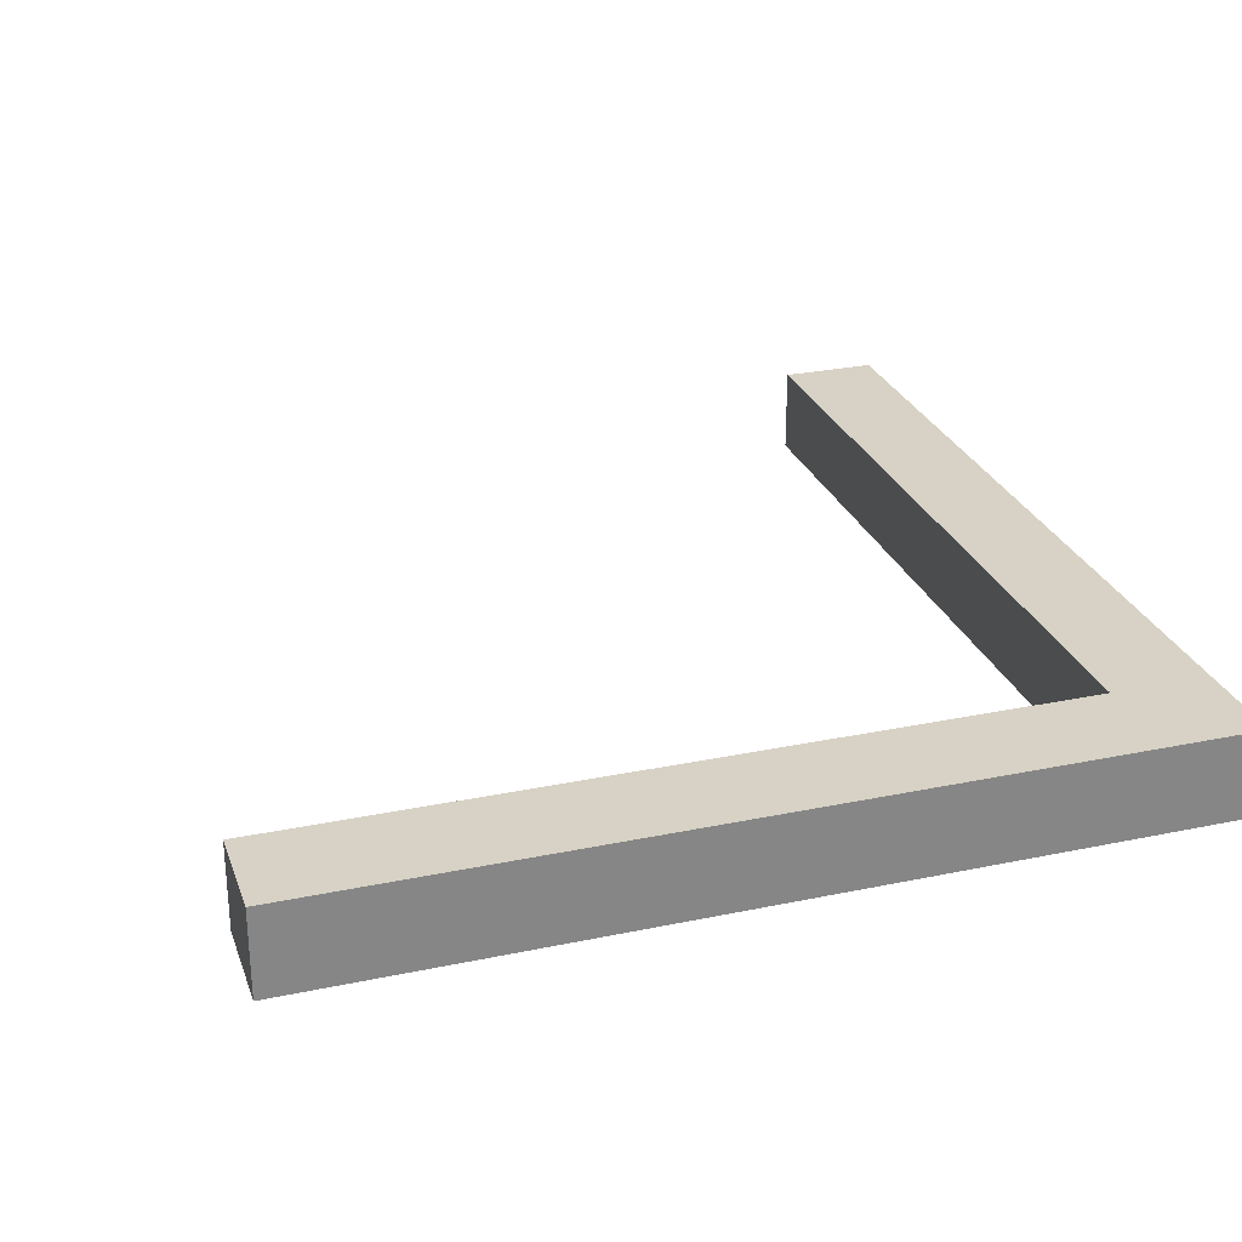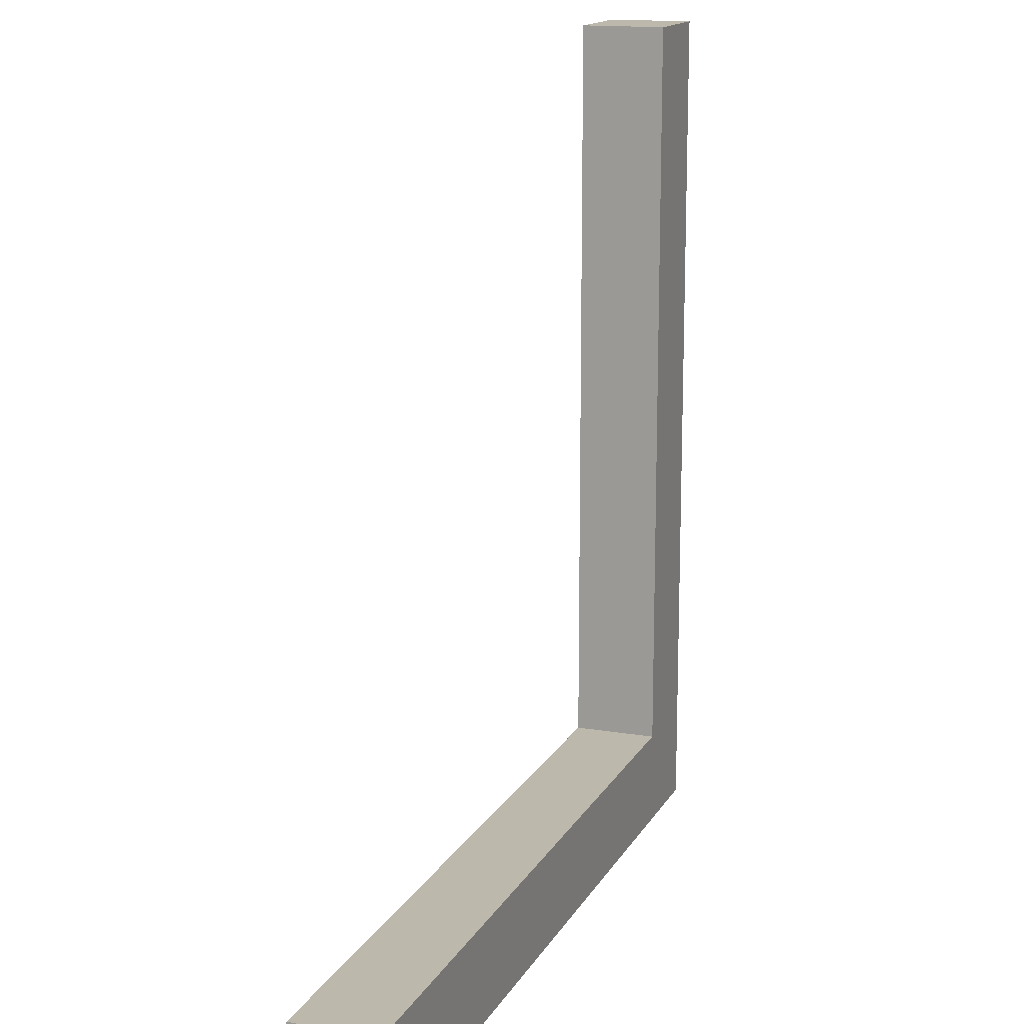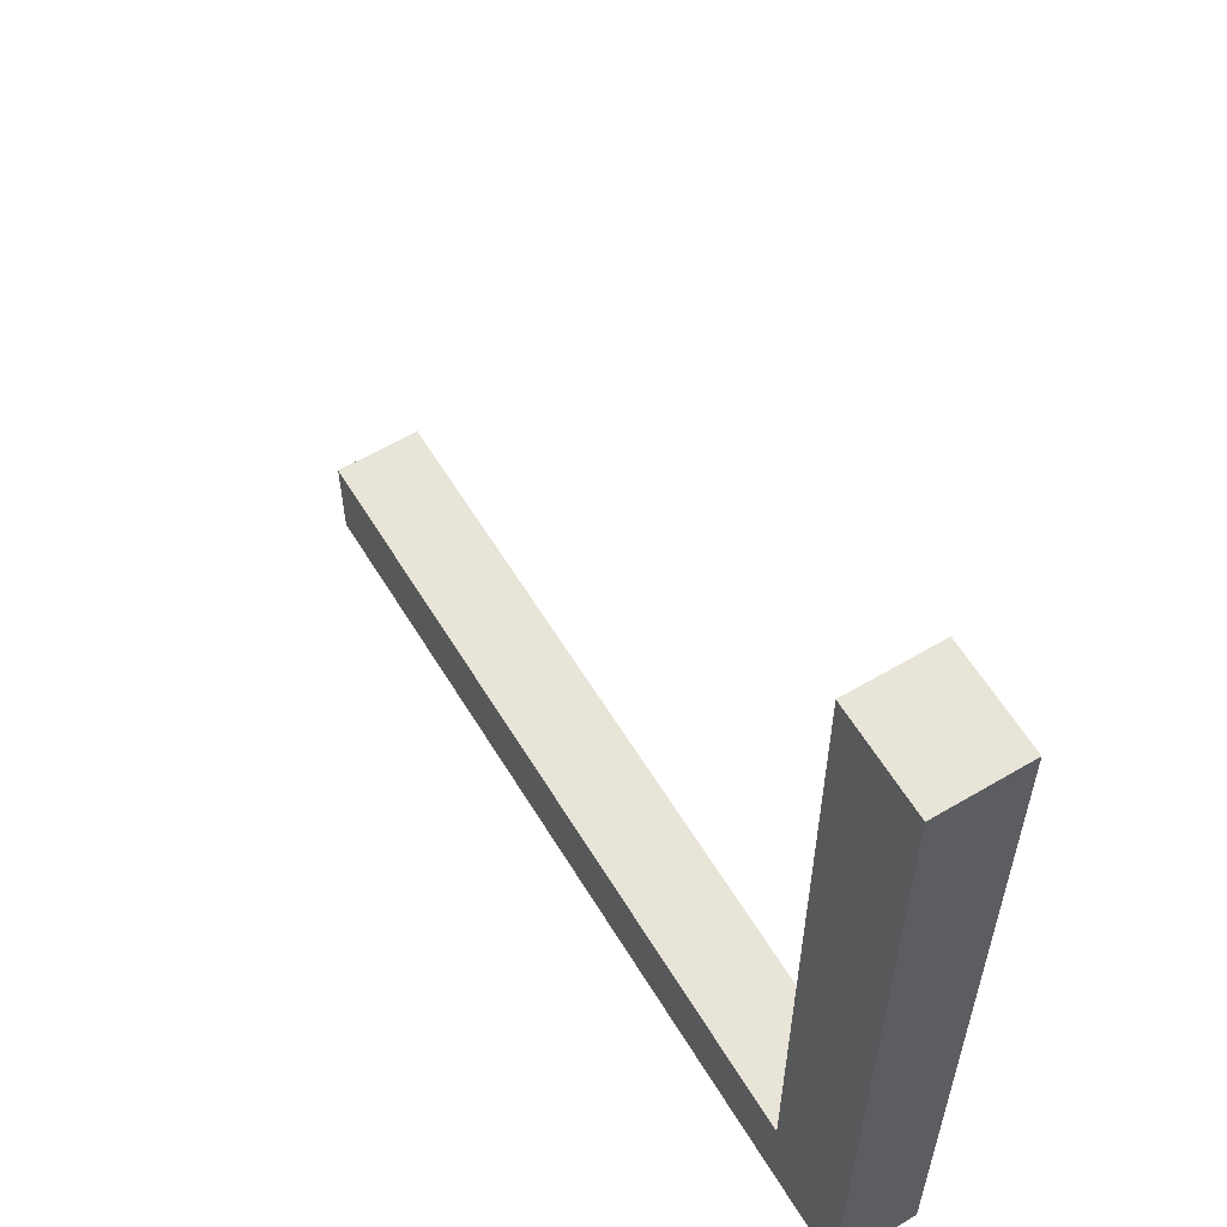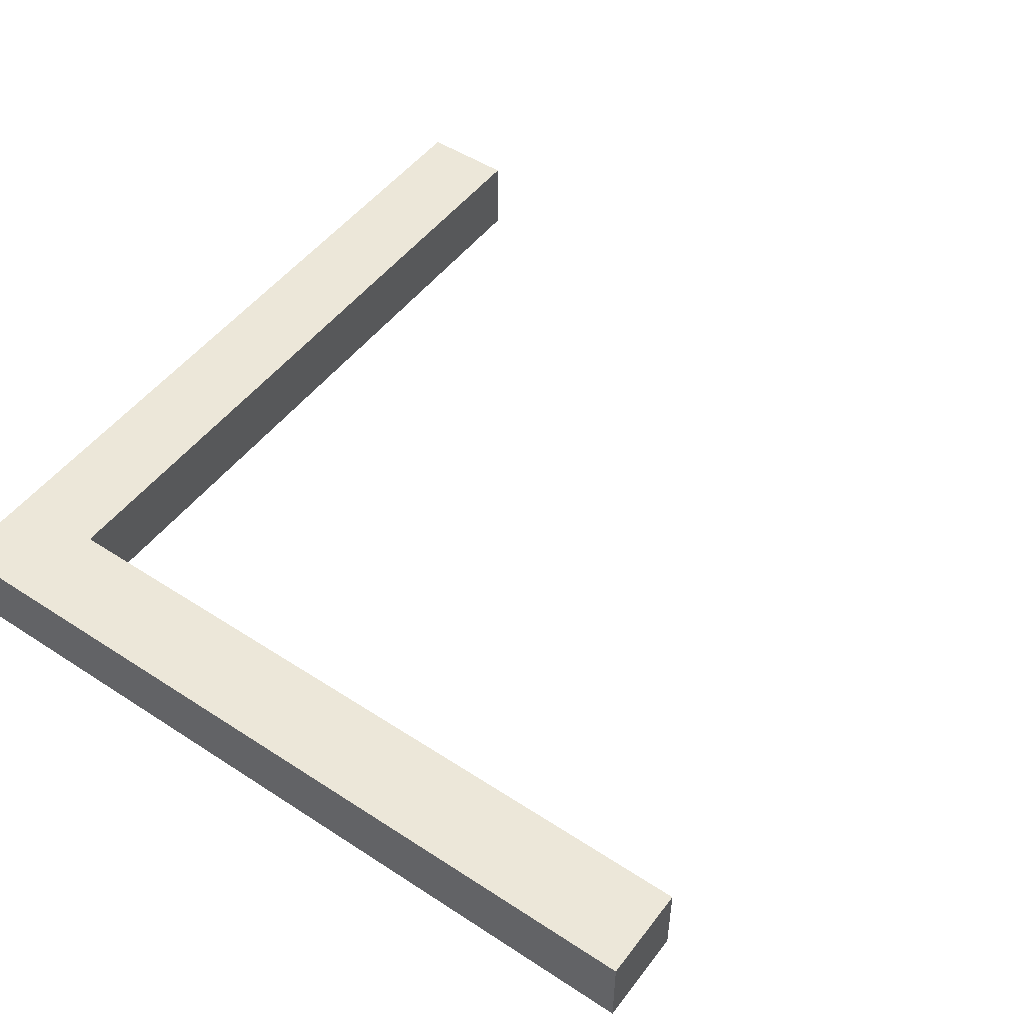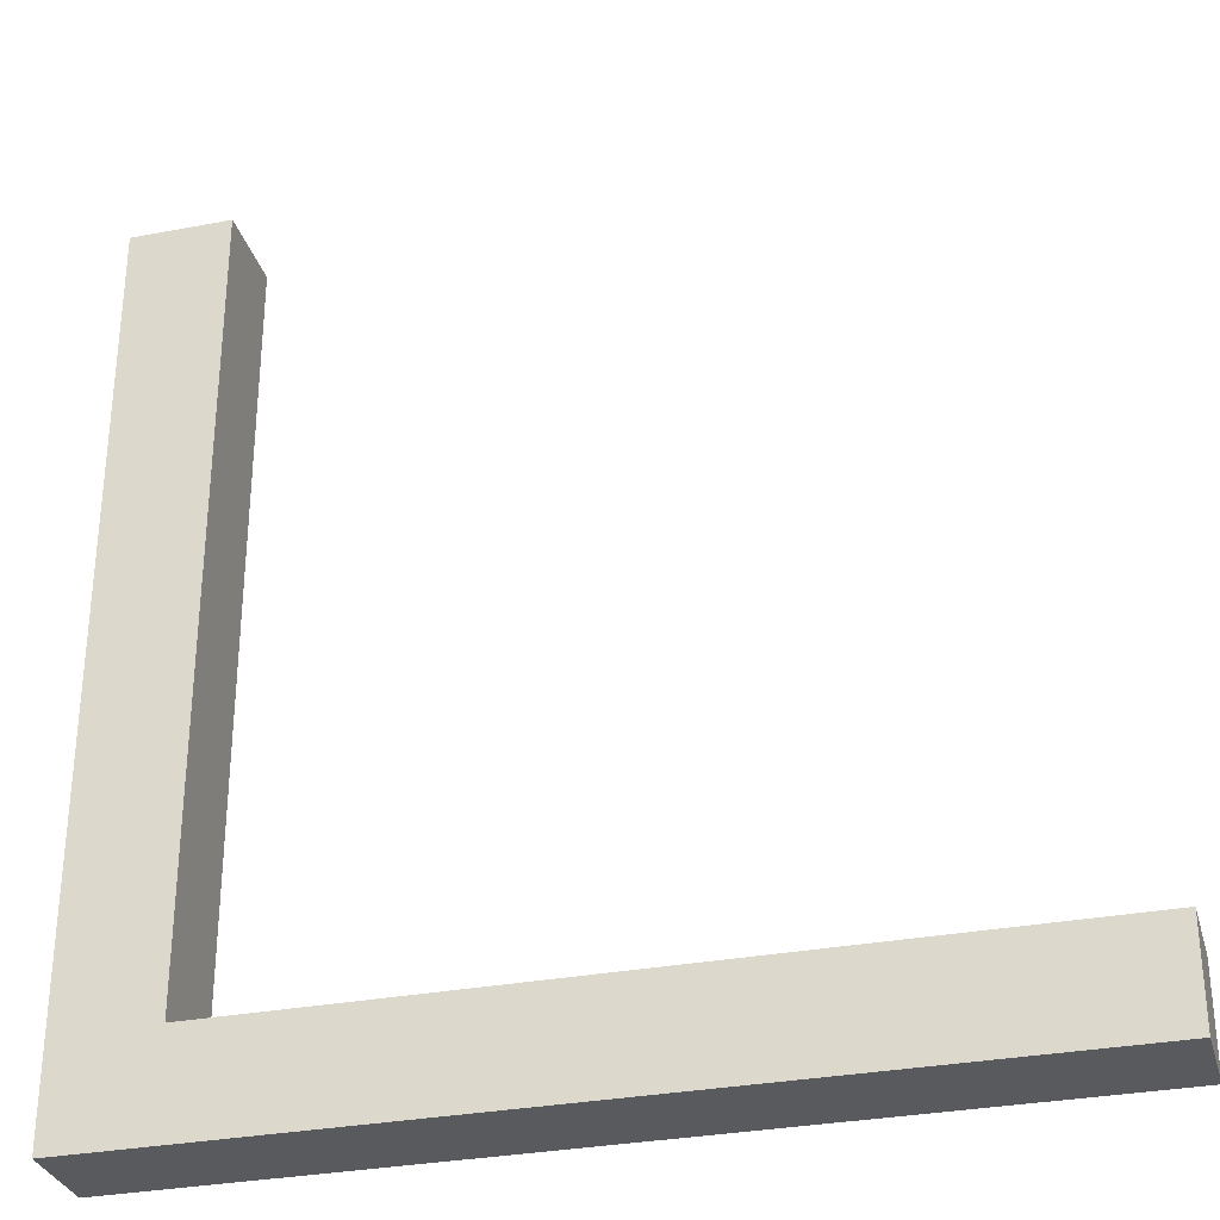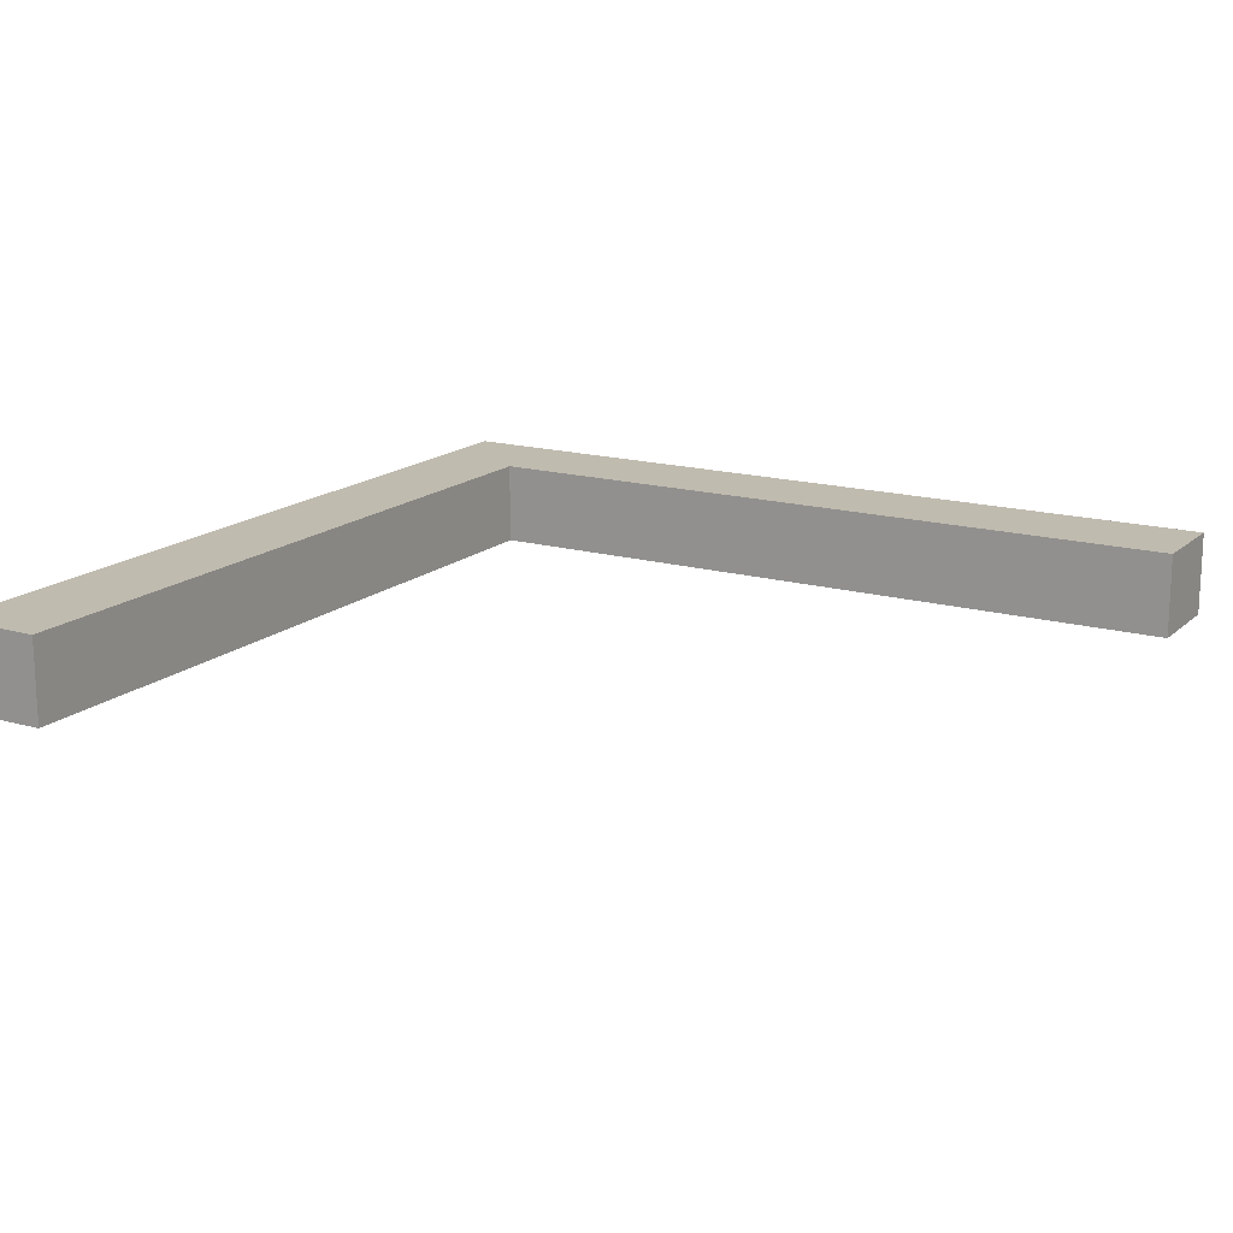
<metadata>
{"format":"obj","ext":"obj","renderer":"f3d","projection":"perspective","resolution":1024,"background":"white","views":[{"elev":27.5,"azim":72.2,"up":"+Y"},{"elev":14.8,"azim":-70.1,"up":"+Z"},{"elev":60.2,"azim":58.8,"up":"+Z"},{"elev":49.7,"azim":-144.2,"up":"+Y"},{"elev":-31.3,"azim":-164.8,"up":"+Z"},{"elev":16.2,"azim":-59.7,"up":"+Y"}]}
</metadata>
<code>
o HoleCover_90Angle
v 0.8802 -0.1051 -0.8802
v -1 -0.1051 -0.8802
v -1 0.1051 -0.8802
v -1 -0.1051 -1.12
v -1 0.1051 -1.12
v 0.8802 -0.1051 1
v 0.8802 0.1051 1
v 1.12 -0.1051 1
v 1.12 0.1051 1
v 0.8802 0.1051 -0.8802
v 1.12 -0.1051 -1.12
v 1.12 0.1051 -1.12
f 4 2 3 5
f 11 4 5 12
f 5 3 10 12
f 11 1 2 4
f 10 3 2 1
f 6 8 9 7
f 8 11 12 9
f 12 10 7 9
f 8 6 1 11
f 7 10 1 6

</code>
